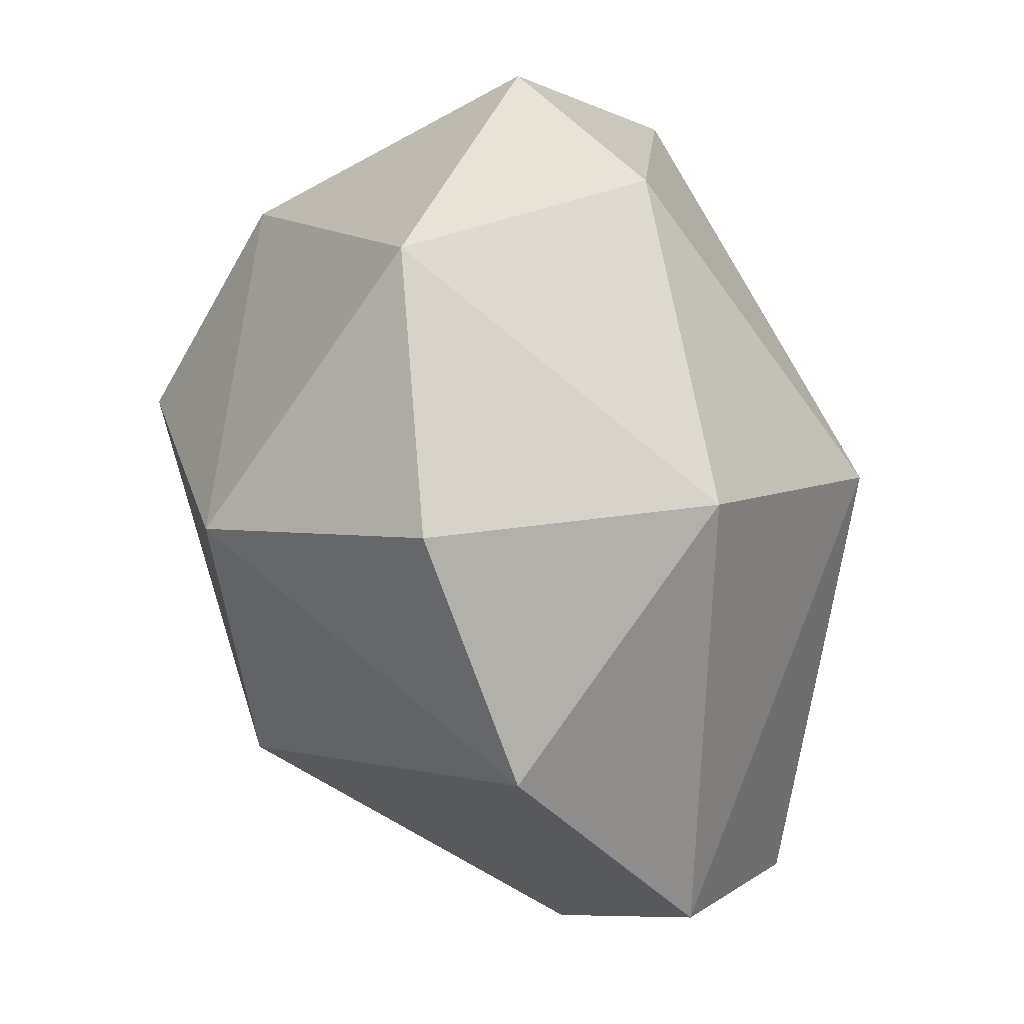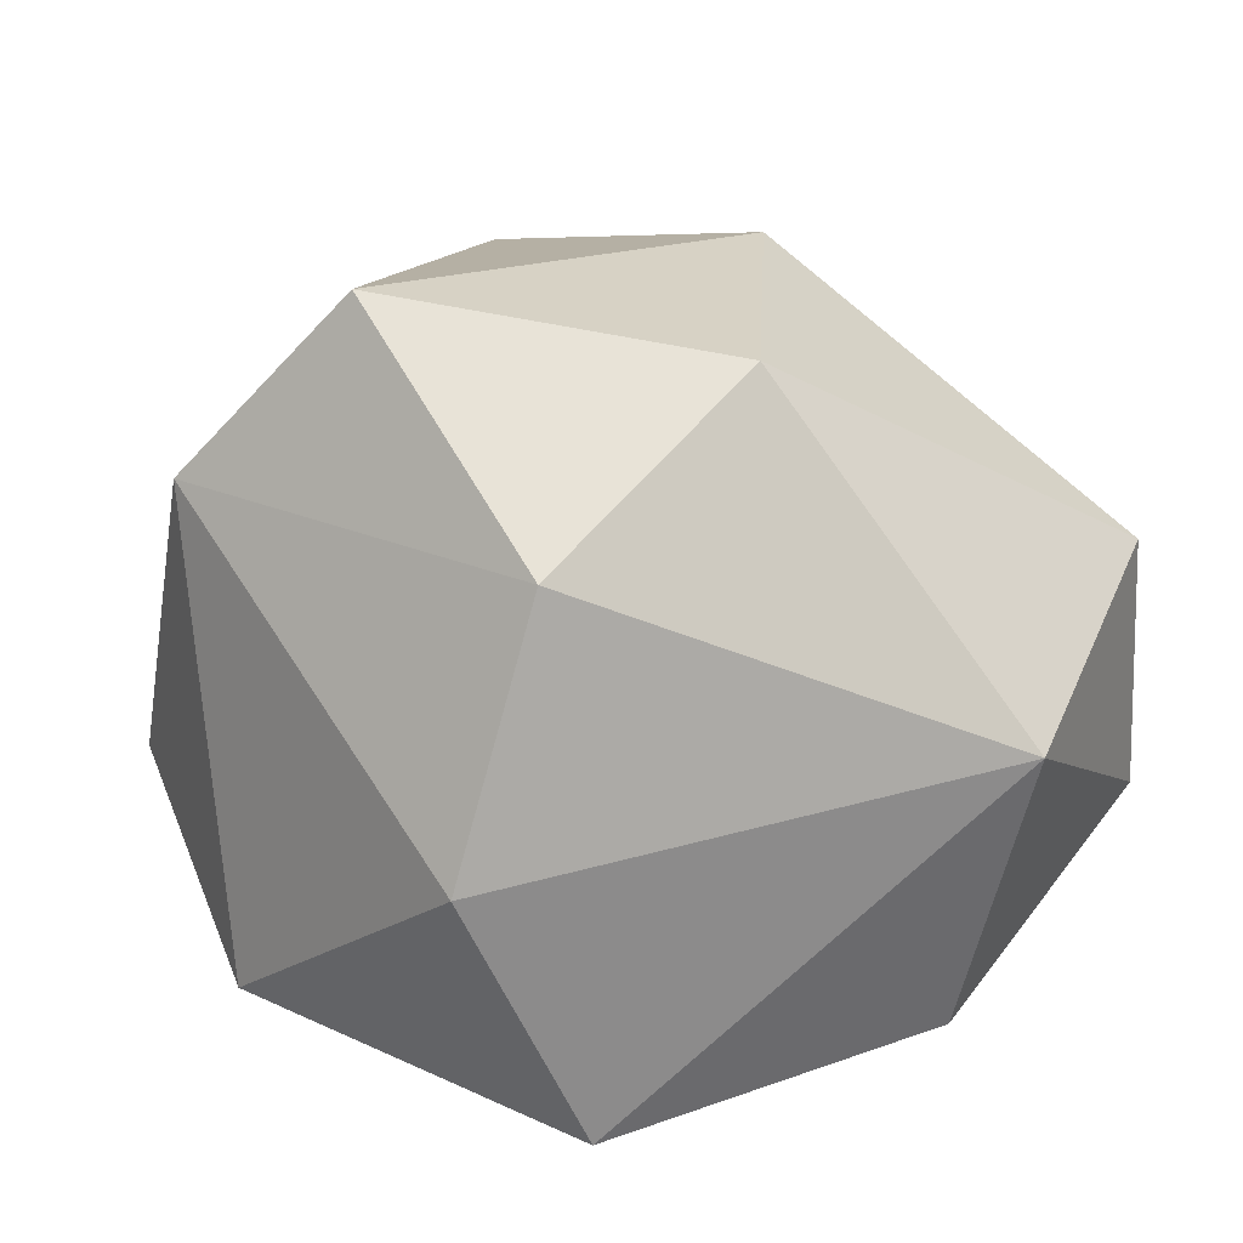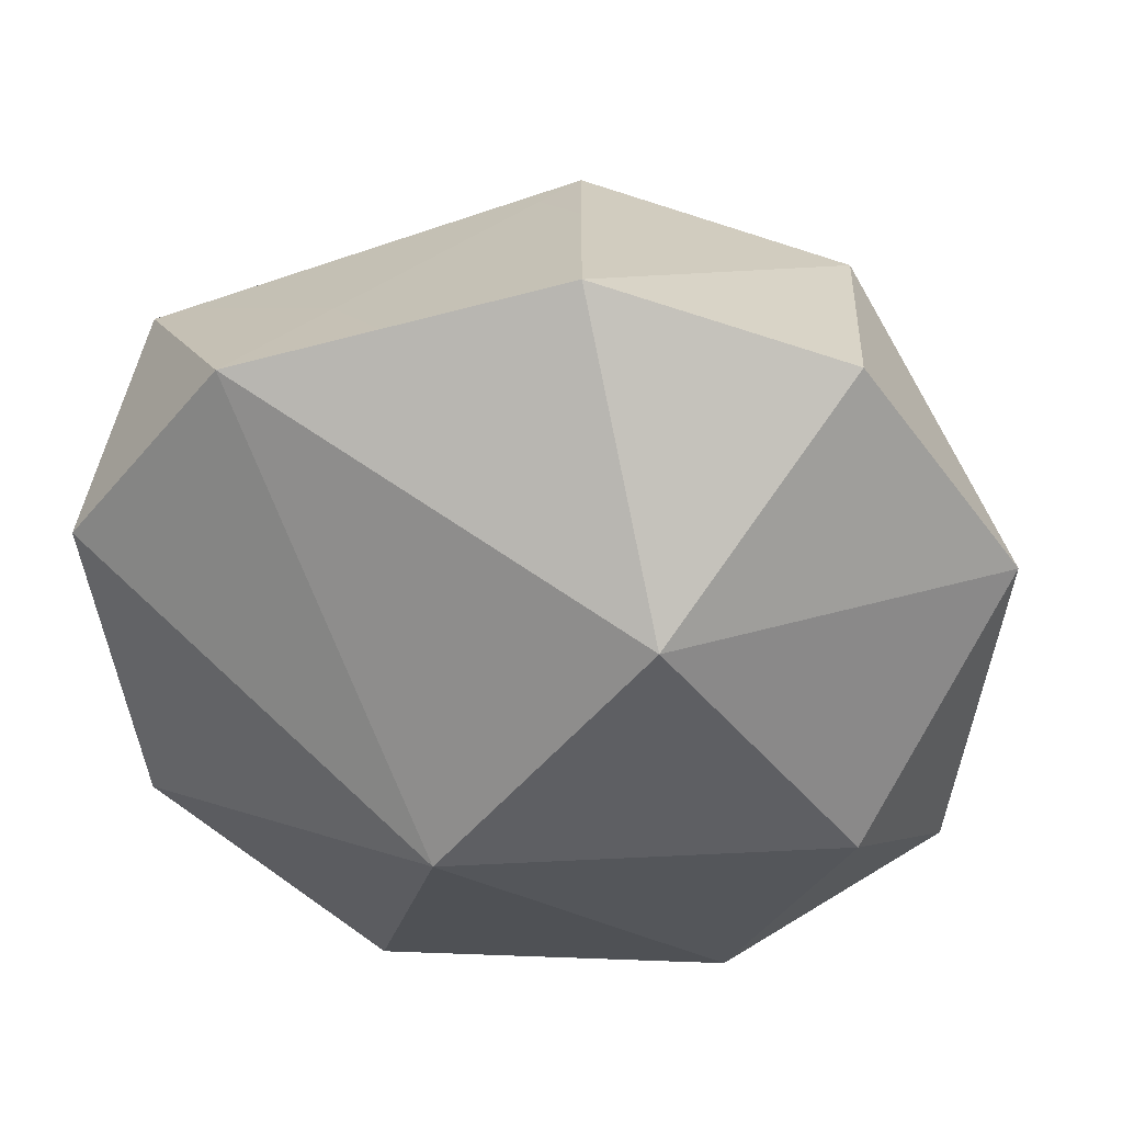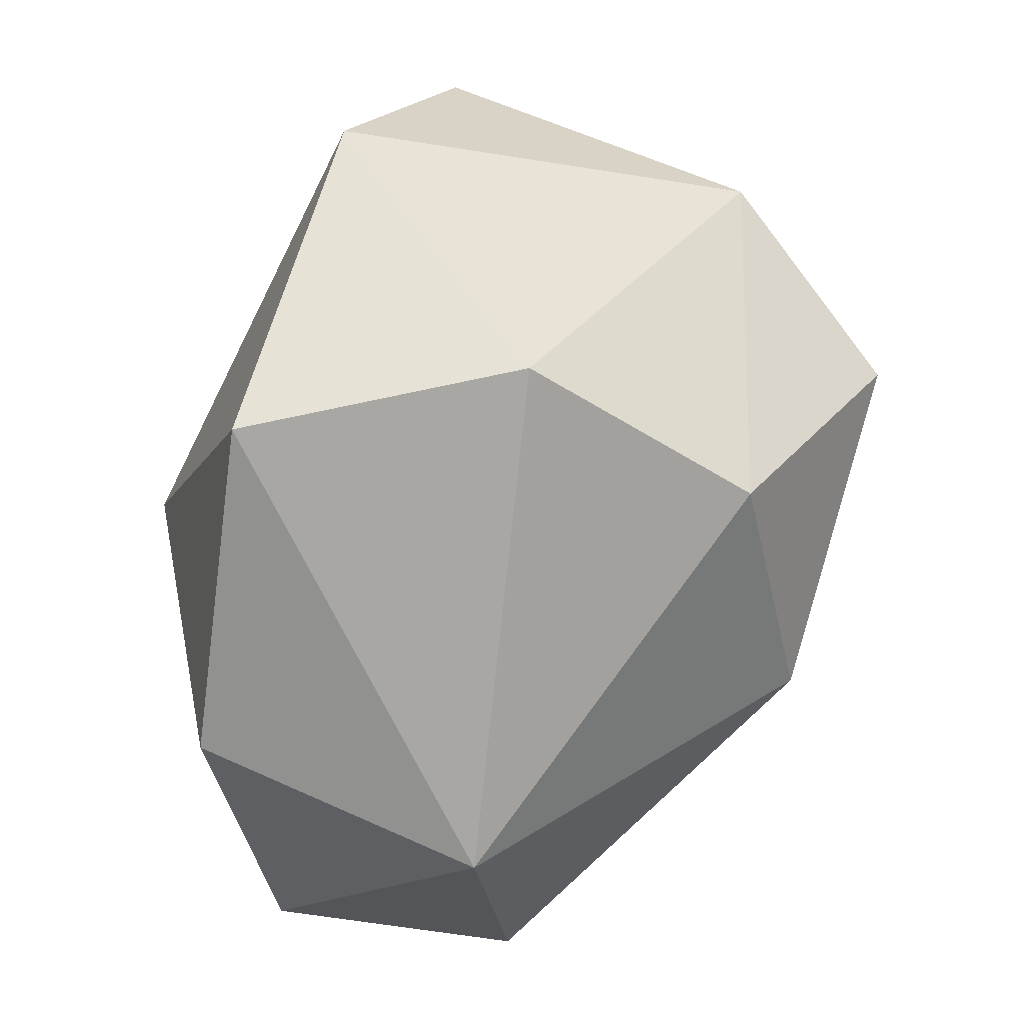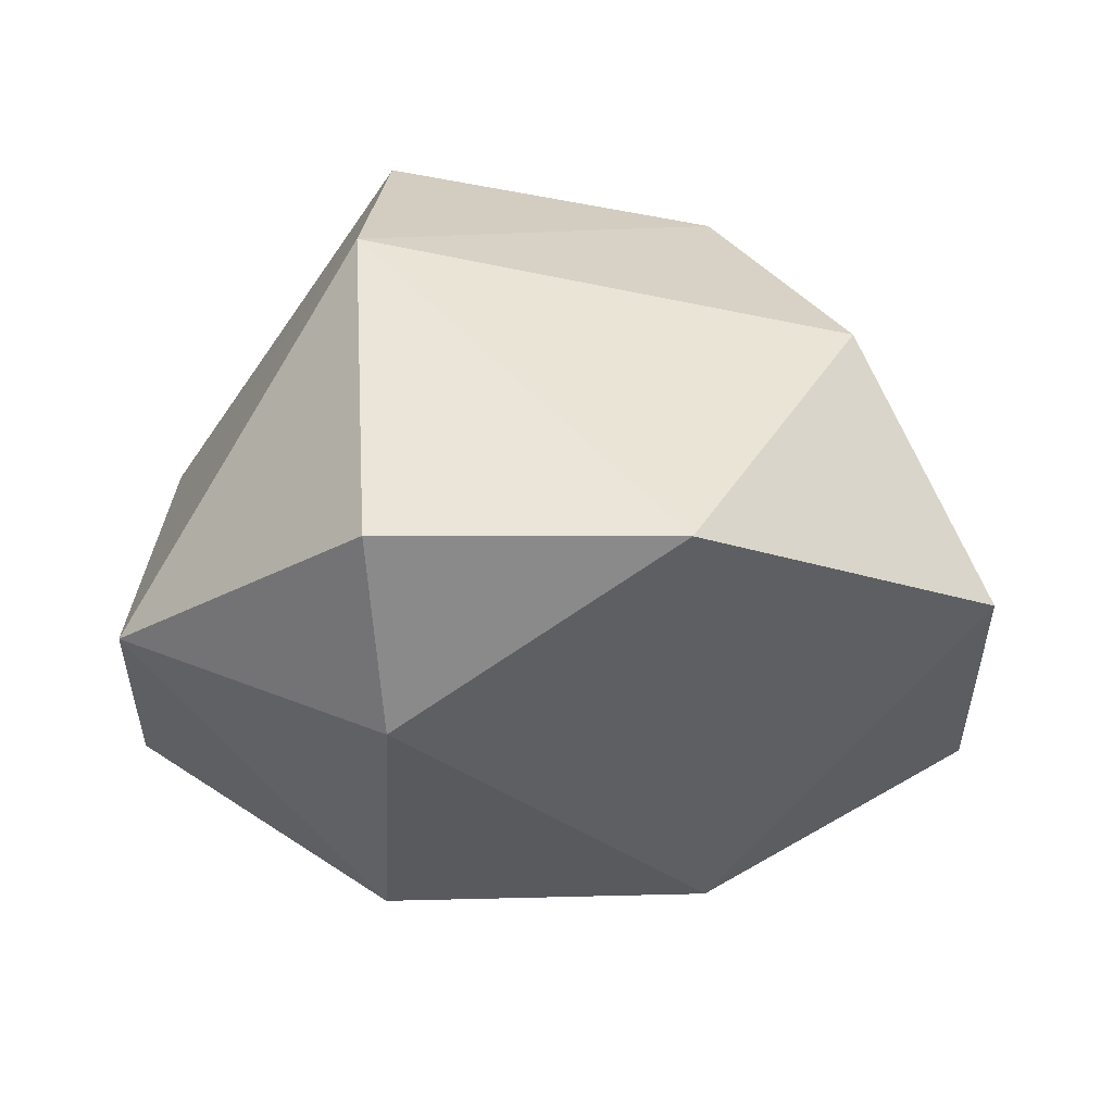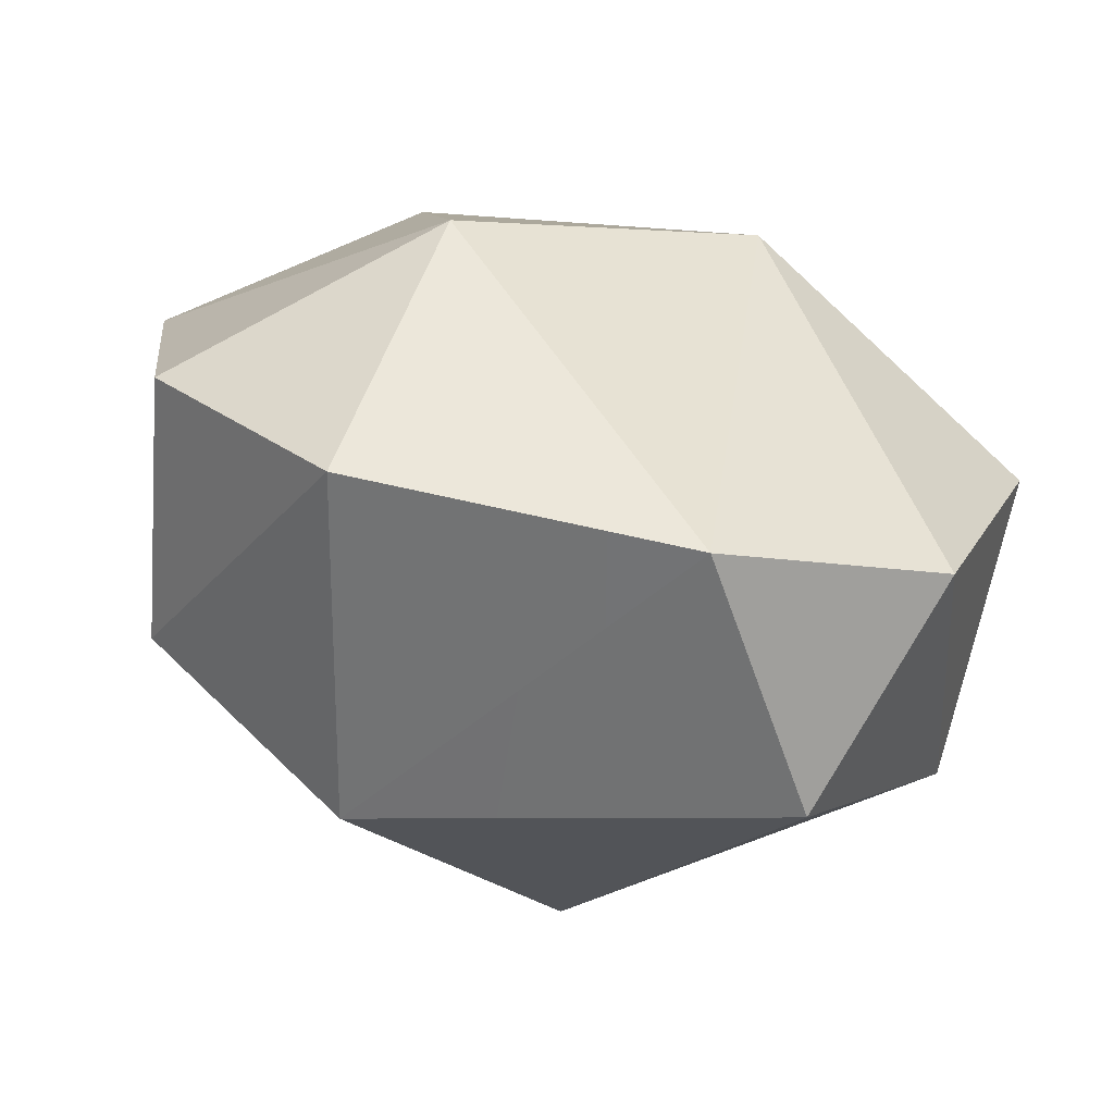
<metadata>
{"format":"obj","ext":"obj","renderer":"f3d","projection":"perspective","resolution":1024,"background":"white","views":[{"elev":-19.8,"azim":-57.1,"up":"+Z"},{"elev":51.8,"azim":56.0,"up":"+Y"},{"elev":-51.3,"azim":-151.3,"up":"+Y"},{"elev":32.4,"azim":111.1,"up":"+Z"},{"elev":-22.7,"azim":-8.8,"up":"+Y"},{"elev":-73.7,"azim":-9.1,"up":"+Z"}]}
</metadata>
<code>
o Icosphere
v 0.8414 -0.2551 0.6393
v 0.3384 -0.7303 0.04679
v 0.9876 -0.3114 -0.1196
v -0.4133 -0.5785 0.565
v -0.3353 -0.7015 -0.2229
v 0.549 0.2565 -0.8812
v -0.3729 0.5202 -0.6011
v 0.1455 0.8251 -0.2082
v 0.3063 0.7415 0.3913
v 0.8944 0.3101 -0.3535
v -0.4135 0.8535 0.339
v -0.8467 0.3136 -0.2357
v -0.5152 0.4561 0.7174
v 0.5361 0.3027 0.7412
v 0.7607 -0.2545 -0.7698
v 0.2535 -0.2819 -0.9894
v -0.4909 -0.2806 -0.8253
v -0.8915 -0.3068 -0.3883
v -0.9582 -0.287 0.2512
v -0.4983 -0.287 0.8841
v 0.1231 -0.3046 1.02
f 1 2 3
f 2 4 5
f 6 7 8
f 9 10 8
f 10 6 8
f 7 11 8
f 7 12 11
f 12 13 11
f 11 9 8
f 11 13 9
f 13 14 9
f 14 10 9
f 3 15 10
f 15 6 10
f 16 7 6
f 16 17 7
f 17 12 7
f 18 19 12
f 19 13 12
f 20 21 13
f 21 14 13
f 1 10 14
f 15 16 6
f 17 18 12
f 19 20 13
f 19 4 20
f 21 1 14
f 1 3 10
f 2 16 15
f 2 5 16
f 5 17 16
f 5 18 17
f 5 19 18
f 5 4 19
f 3 2 15
f 4 21 20
f 4 2 21
f 2 1 21

</code>
